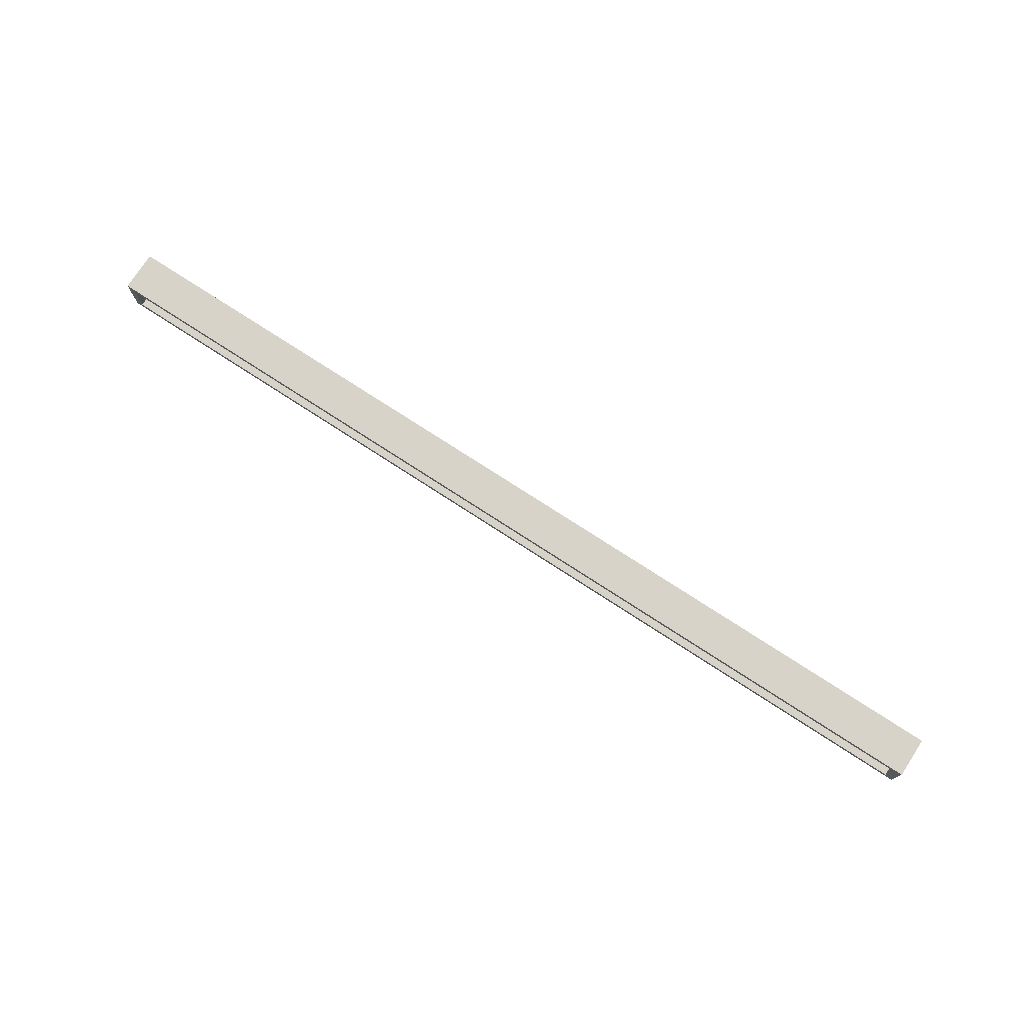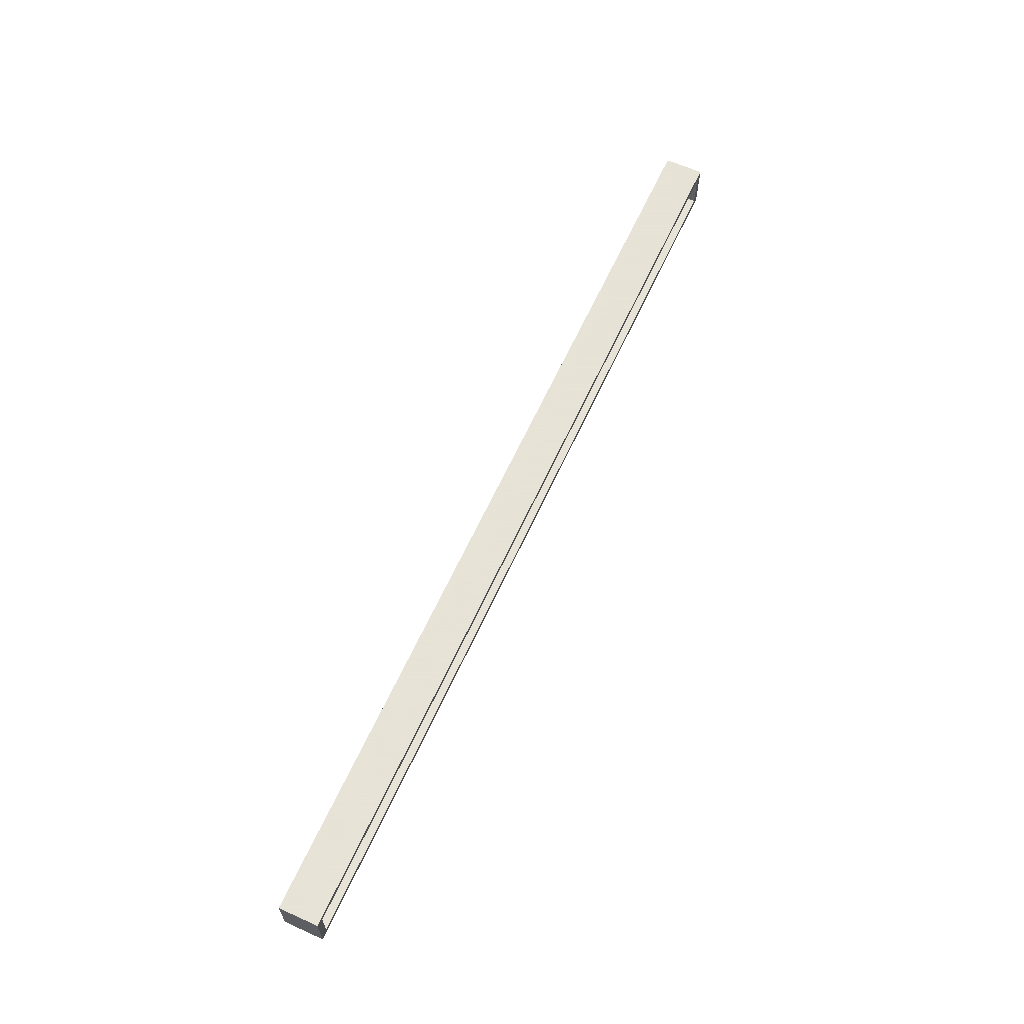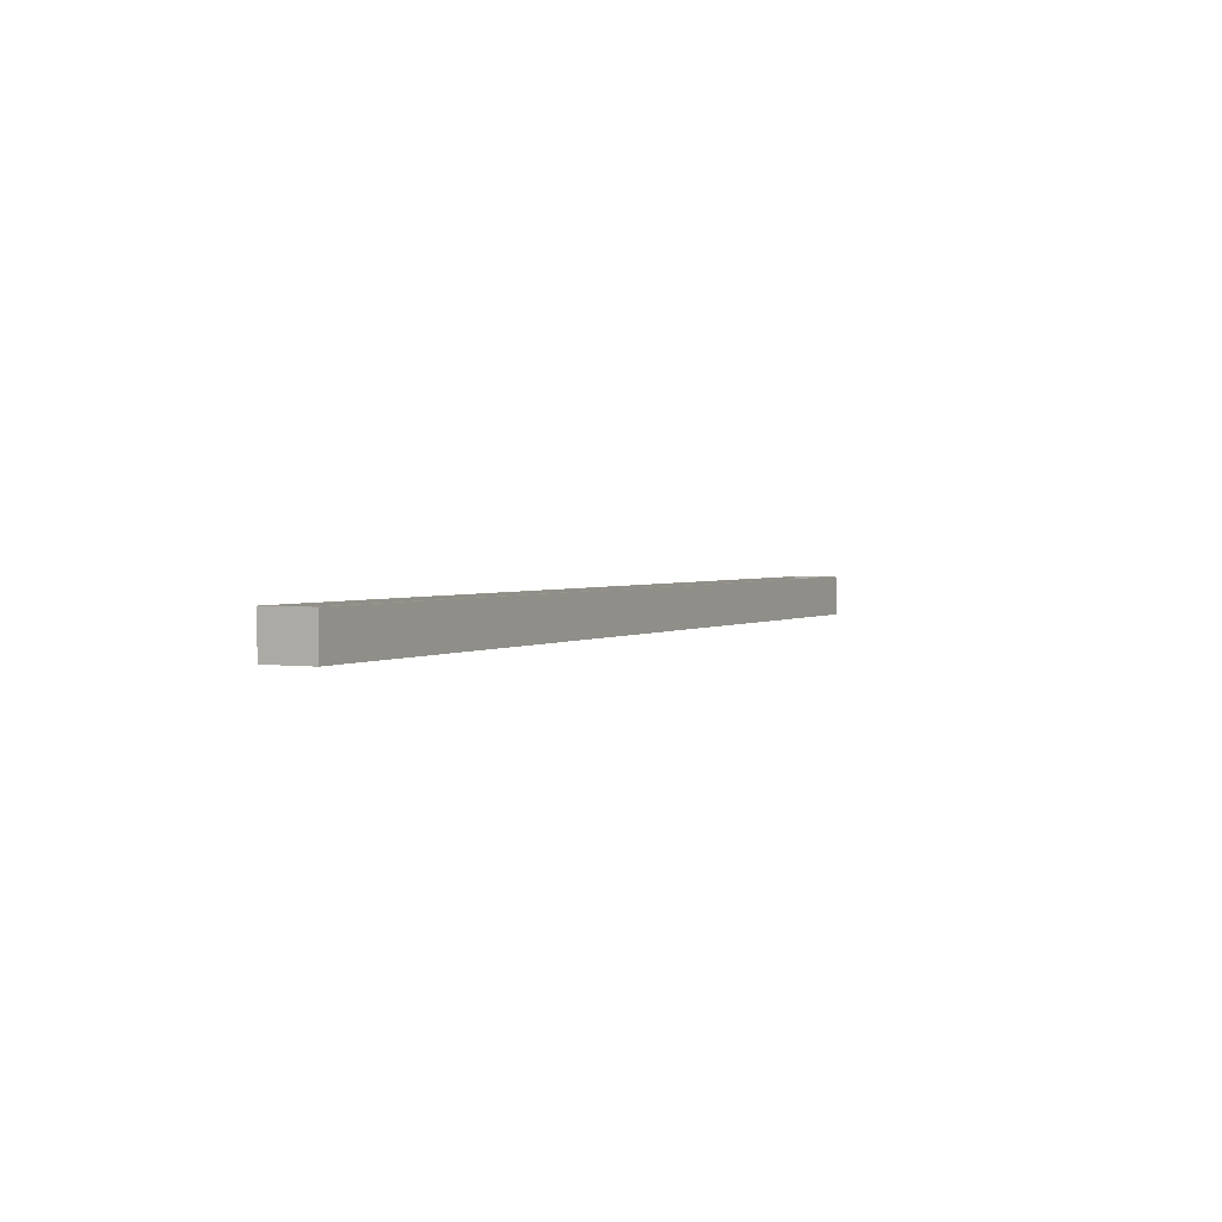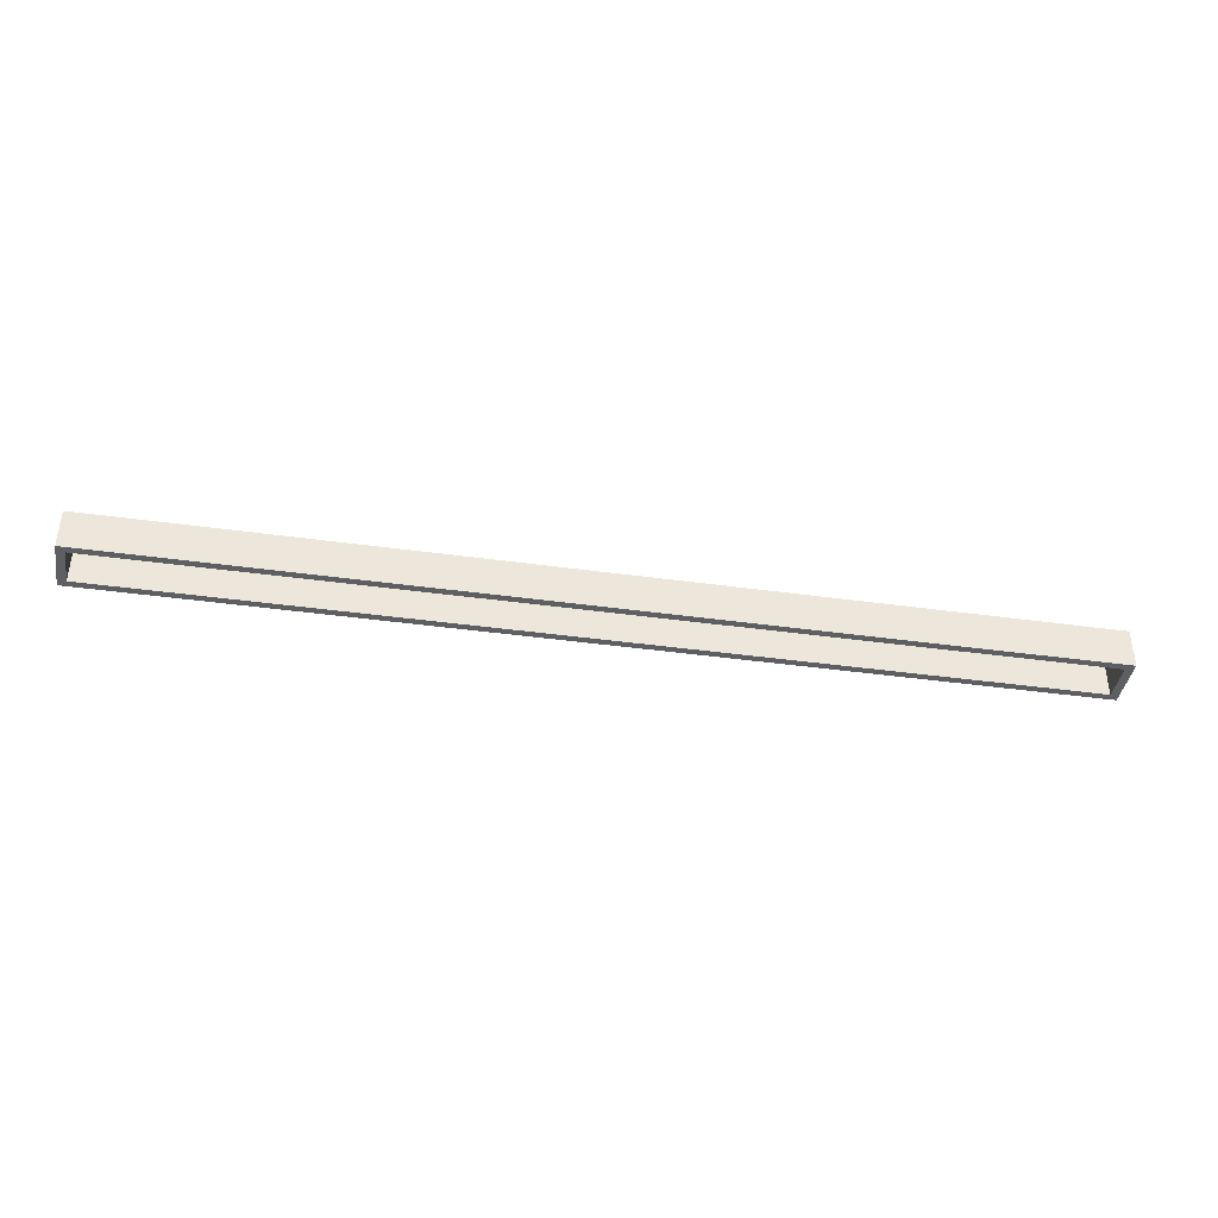
<metadata>
{"format":"obj","ext":"obj","renderer":"f3d","projection":"perspective","resolution":1024,"background":"white","views":[{"elev":76.0,"azim":-147.0,"up":"+Z"},{"elev":62.8,"azim":114.5,"up":"+Z"},{"elev":2.3,"azim":117.5,"up":"+Y"},{"elev":-40.4,"azim":-9.7,"up":"+Y"}]}
</metadata>
<code>
v -191.9 -13.56 16
v 191.9 -13.56 16
v -191.9 2.691 16
v 191.9 2.691 16
v -191.9 2.691 -4.545
v 191.9 2.691 -4.545
v -191.9 -13.56 -4.545
v 191.9 -13.56 -4.545
v -188.6 2.691 13.27
v 188.6 2.691 13.27
v 188.6 2.691 -1.815
v -188.6 2.691 -1.815
v -188.6 -13.56 -1.815
v 188.6 -13.56 -1.815
v 188.6 -13.56 13.27
v -188.6 -13.56 13.27
f 1 2 4 3
f 5 6 8 7
f 2 8 6 4
f 7 1 3 5
f 3 4 10 9
f 4 6 11 10
f 6 5 12 11
f 5 3 9 12
f 7 8 14 13
f 8 2 15 14
f 2 1 16 15
f 1 7 13 16
f 10 11 14 15
f 11 12 13 14
f 12 9 16 13
f 9 10 15 16

</code>
